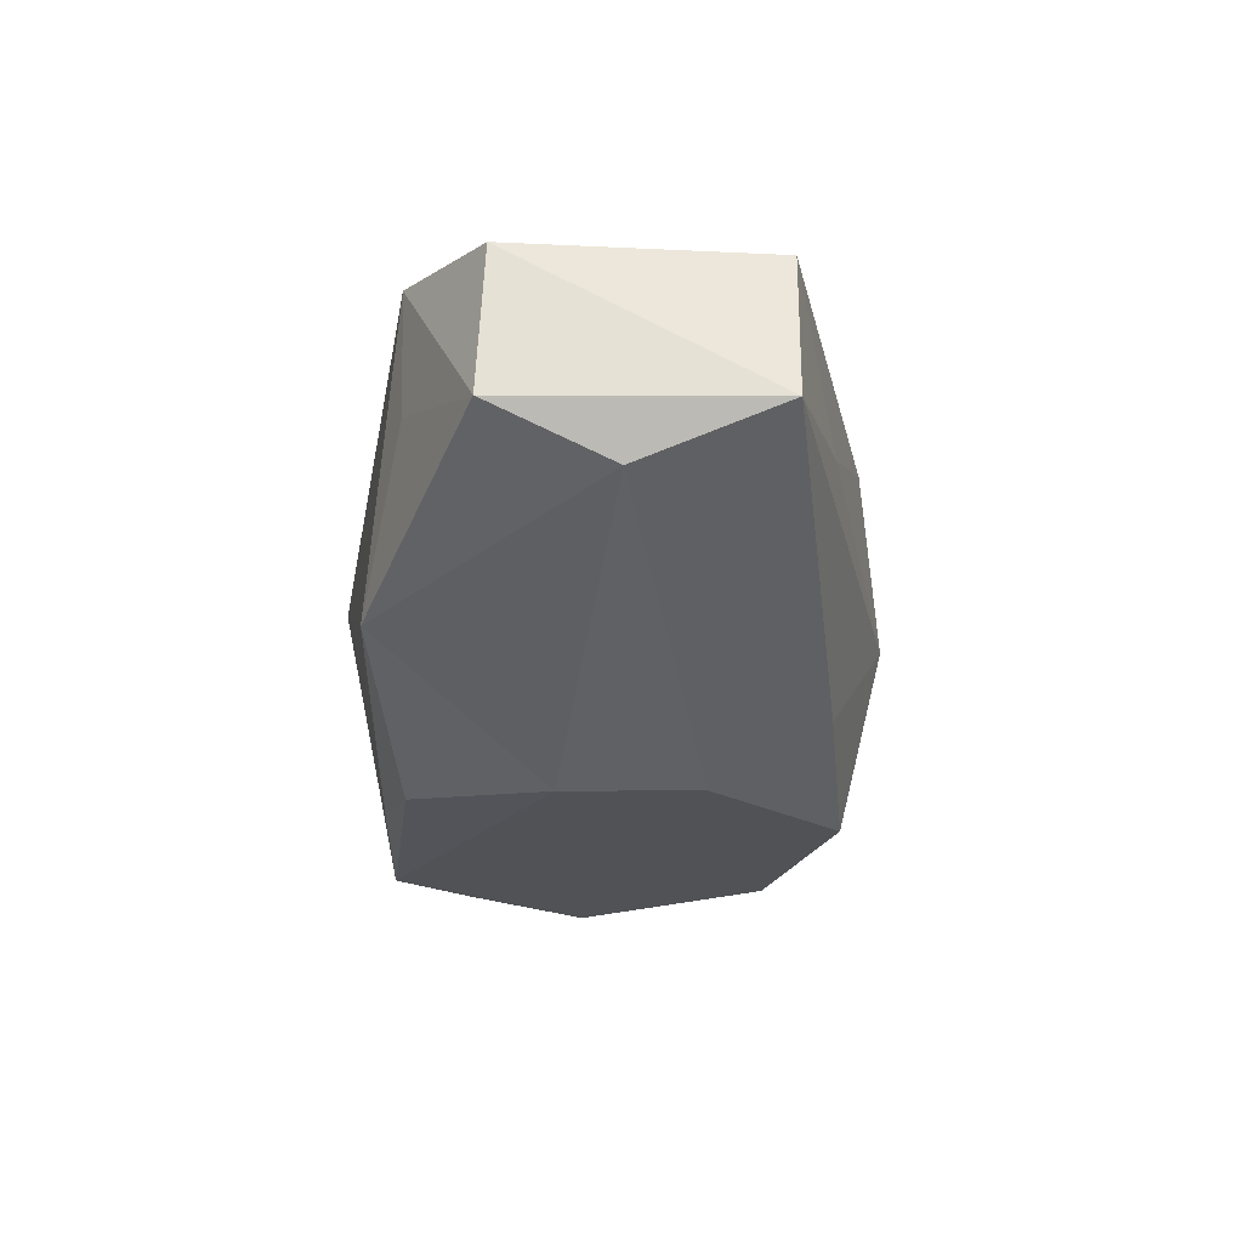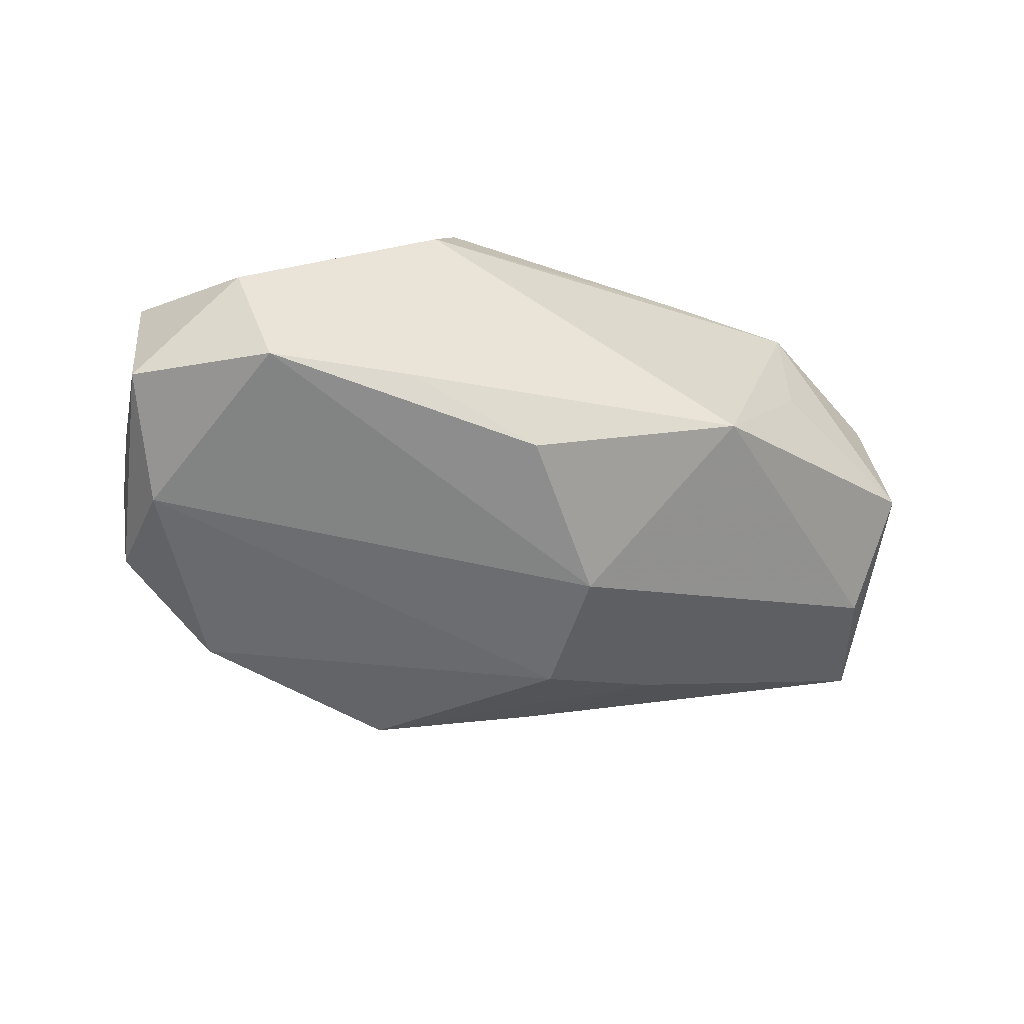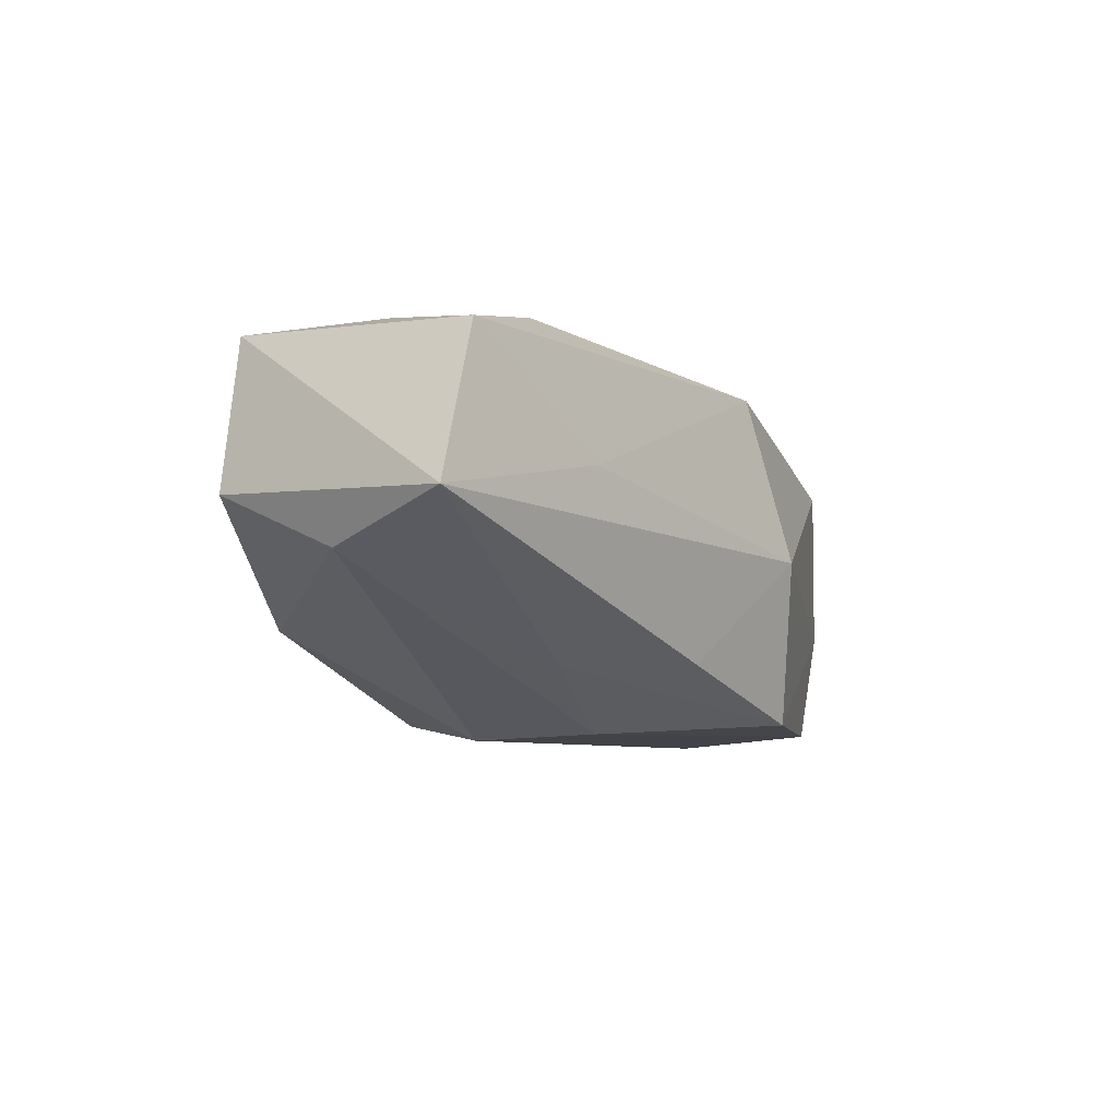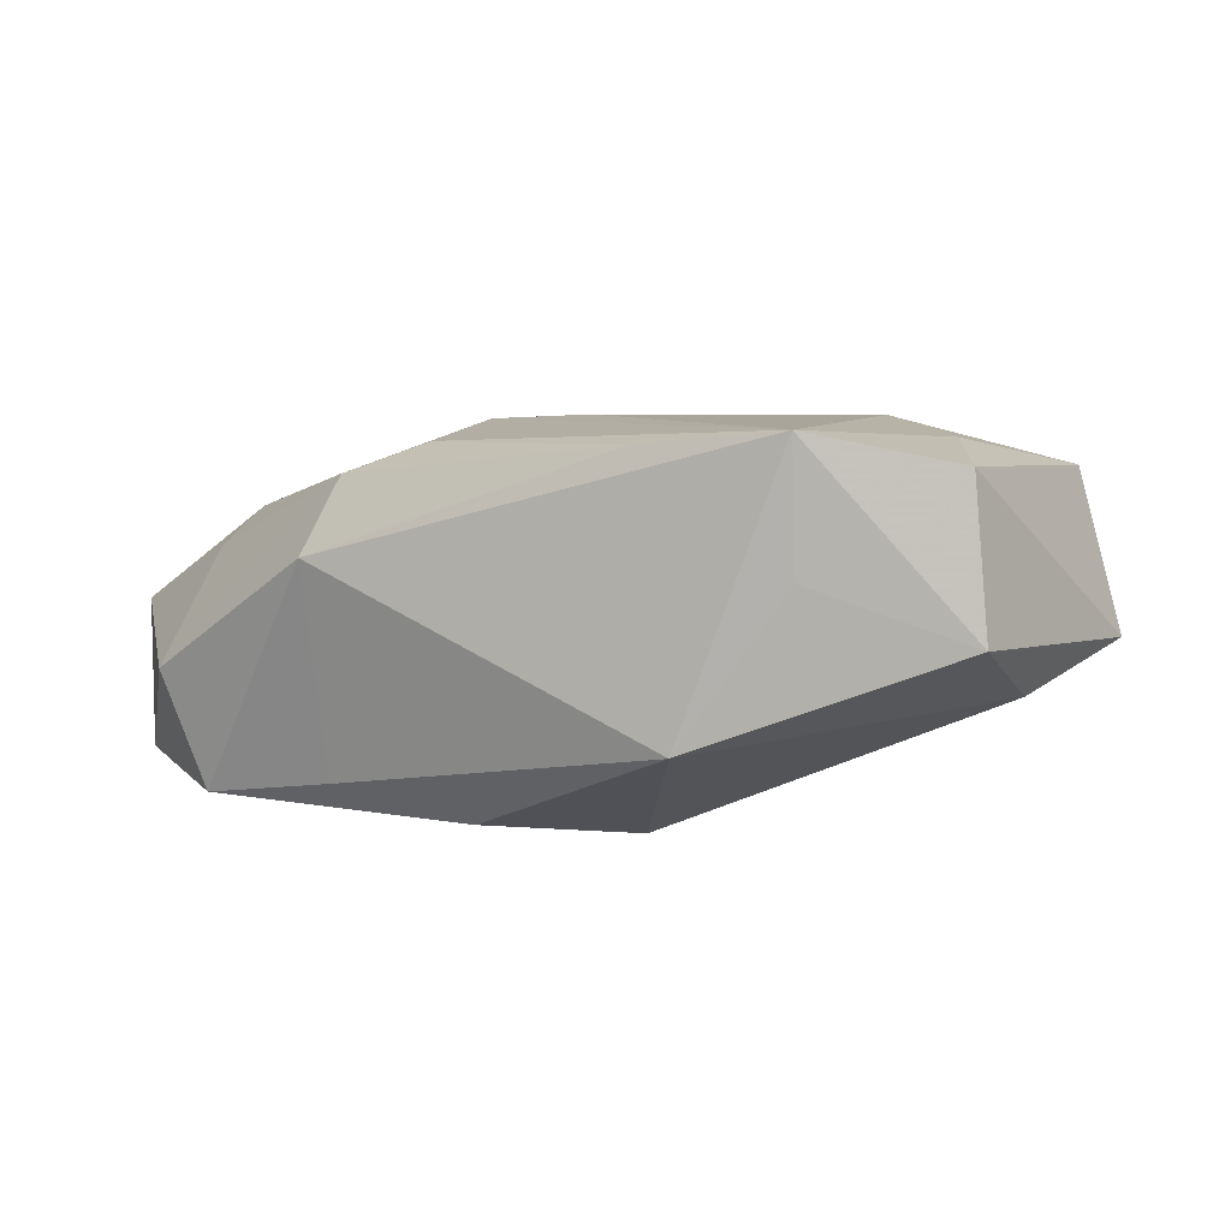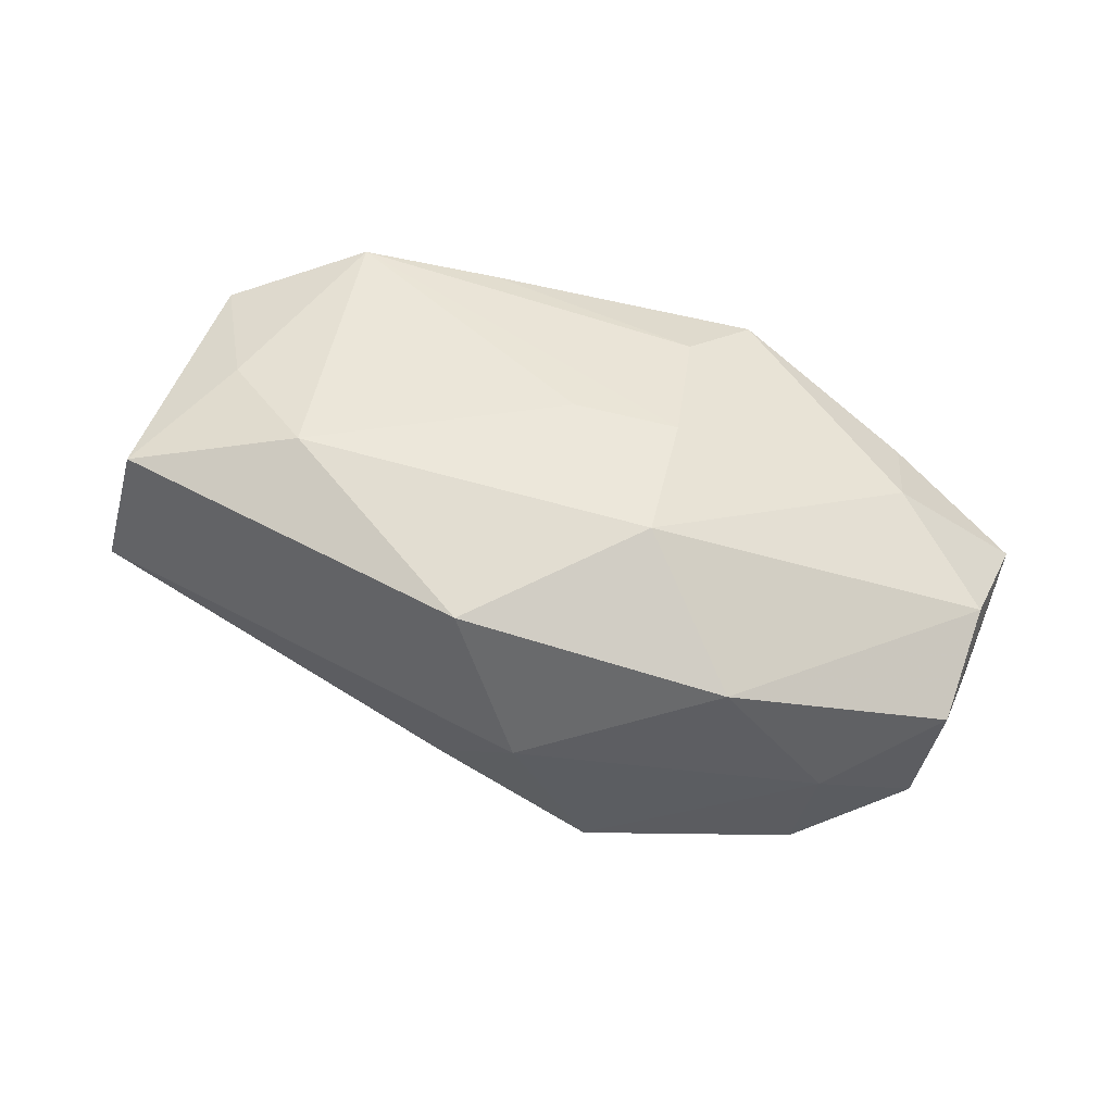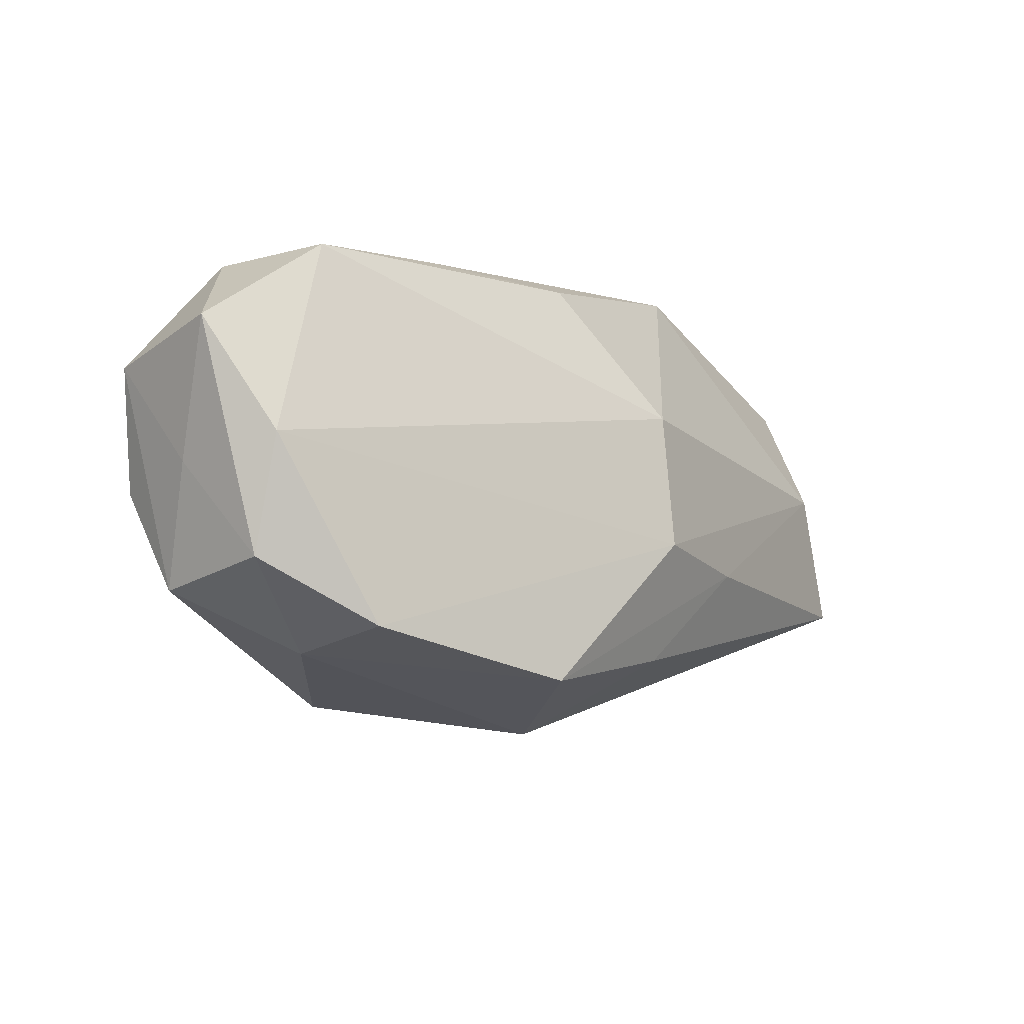
<metadata>
{"format":"obj","ext":"obj","renderer":"f3d","projection":"perspective","resolution":1024,"background":"white","views":[{"elev":-23.0,"azim":-99.2,"up":"+Z"},{"elev":-54.9,"azim":156.1,"up":"+Z"},{"elev":-8.4,"azim":-70.1,"up":"+Z"},{"elev":7.6,"azim":-158.5,"up":"+Z"},{"elev":47.2,"azim":9.3,"up":"+Z"},{"elev":-14.9,"azim":144.6,"up":"+Y"}]}
</metadata>
<code>
v -0.01946 -0.01014 0.002345
v -0.001298 -0.01735 -0.001389
v -0.0002992 0.0009738 0.0123
v 0.02937 0.00393 3.749e-05
v 0.02123 0.008398 0.004184
v -0.02872 -0.00592 0.009504
v 0.009245 -0.0146 -0.01168
v -0.005094 -0.01542 0.008853
v 0.02457 -0.009791 -0.009664
v -0.01714 0.01408 0.0123
v 0.003078 -0.01549 -0.01171
v -0.02715 0.01082 0.0005302
v 0.02744 -0.003696 0.002437
v 0.00634 0.009306 0.01098
v 0.0119 0.01224 -0.009348
v -0.02764 0.003156 -0.003078
v -0.01724 -0.004975 0.0123
v 0.01192 -0.01581 0.005068
v 0.02739 -0.003184 -0.005044
v -0.005006 0.003503 -0.01281
v 0.00603 -0.008494 0.01157
v -0.006007 -0.005273 -0.01263
v 0.02159 0.002521 0.006188
v 0.01202 0.0153 0.004468
v -0.01732 0.01385 0.004085
v -0.01403 -0.005742 -0.008924
v 0.01832 -0.01428 -0.00447
v 0.0169 -0.0135 -0.01164
v 0.02116 0.01087 -0.01081
v -0.007942 0.01402 0.01133
v 0.02597 -0.01052 -0.0009395
v 0.02429 0.01106 -0.003266
v -0.0261 0.01021 0.01034
v -0.02316 0.001648 0.01142
v -0.01069 0.0153 -0.00563
v 0.002667 0.01159 -0.01121
v 0.02872 0.004917 -0.009522
v 0.006587 0.0003314 0.0119
v 0.02455 -0.002387 -0.0119
v -0.007363 -0.01256 -0.008473
v -0.03165 -0.005222 -0.0005538
v 0.01001 0.0137 0.009264
f 40 2 41
f 40 11 2
f 2 11 27
f 27 9 31
f 41 2 1
f 2 8 1
f 17 8 21
f 21 8 18
f 18 27 31
f 18 8 2
f 2 27 18
f 24 35 10
f 19 9 37
f 31 9 19
f 37 4 19
f 19 4 31
f 9 27 28
f 12 33 10
f 41 33 12
f 10 33 34
f 34 17 10
f 8 17 6
f 41 1 6
f 6 1 8
f 17 34 6
f 6 33 41
f 6 34 33
f 10 38 14
f 14 38 42
f 3 17 21
f 21 38 3
f 10 17 3
f 3 38 10
f 42 38 23
f 23 38 21
f 35 24 15
f 15 24 29
f 42 23 5
f 5 23 4
f 29 24 32
f 32 4 37
f 37 29 32
f 32 5 4
f 32 24 42
f 42 5 32
f 39 29 37
f 37 9 39
f 9 28 39
f 39 20 29
f 28 22 39
f 39 22 20
f 10 35 25
f 25 12 10
f 35 12 25
f 35 20 16
f 16 12 35
f 41 12 16
f 20 22 16
f 10 14 30
f 30 14 42
f 30 24 10
f 42 24 30
f 13 23 21
f 21 18 13
f 13 18 31
f 31 4 13
f 4 23 13
f 29 20 36
f 36 15 29
f 36 20 35
f 35 15 36
f 11 40 26
f 26 22 11
f 26 40 41
f 41 16 26
f 26 16 22
f 11 22 7
f 7 22 28
f 7 27 11
f 7 28 27

</code>
